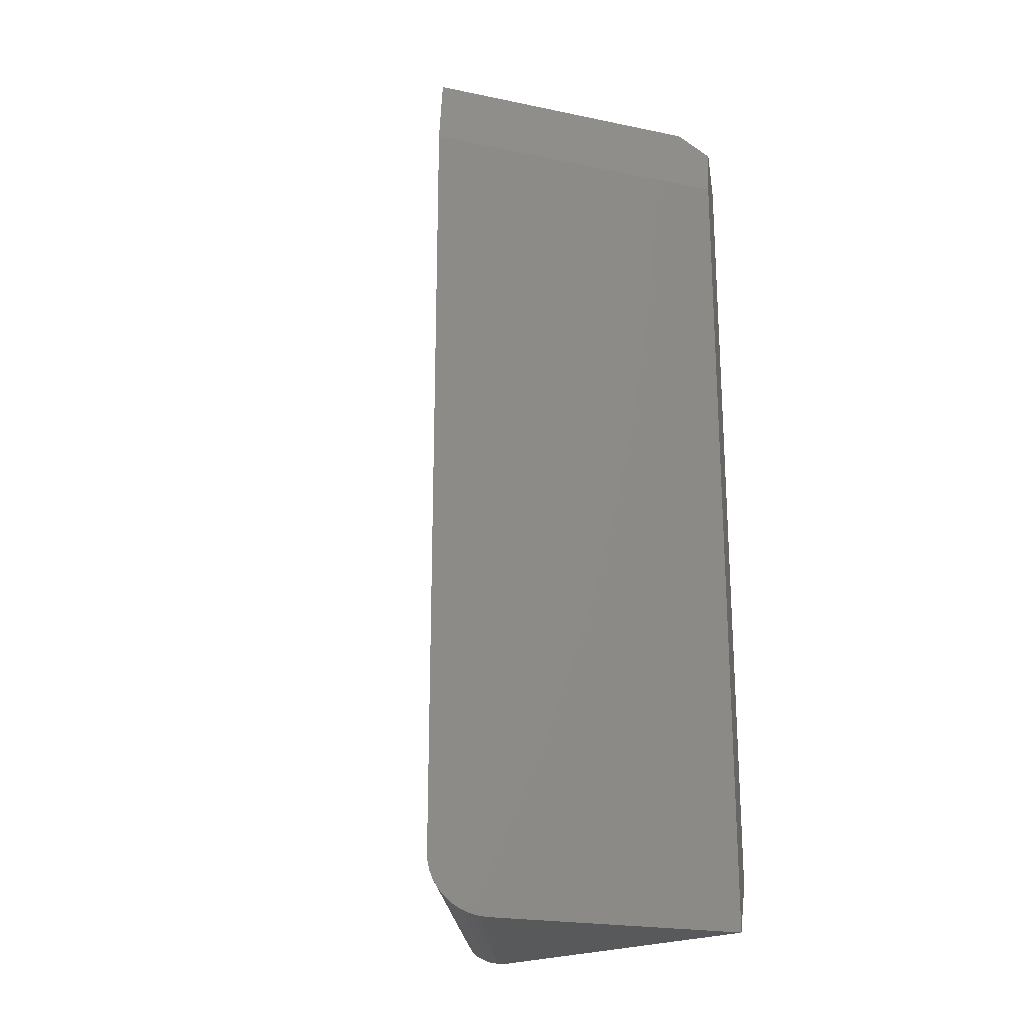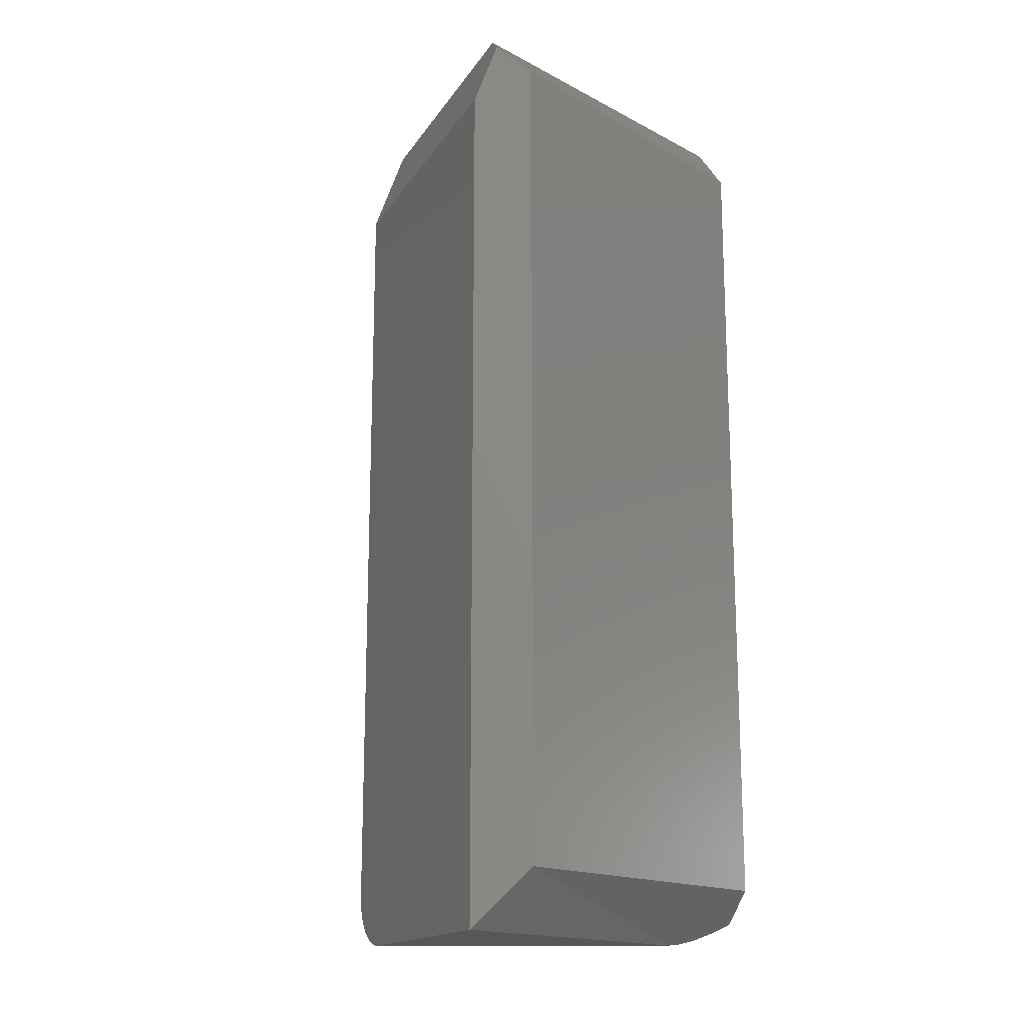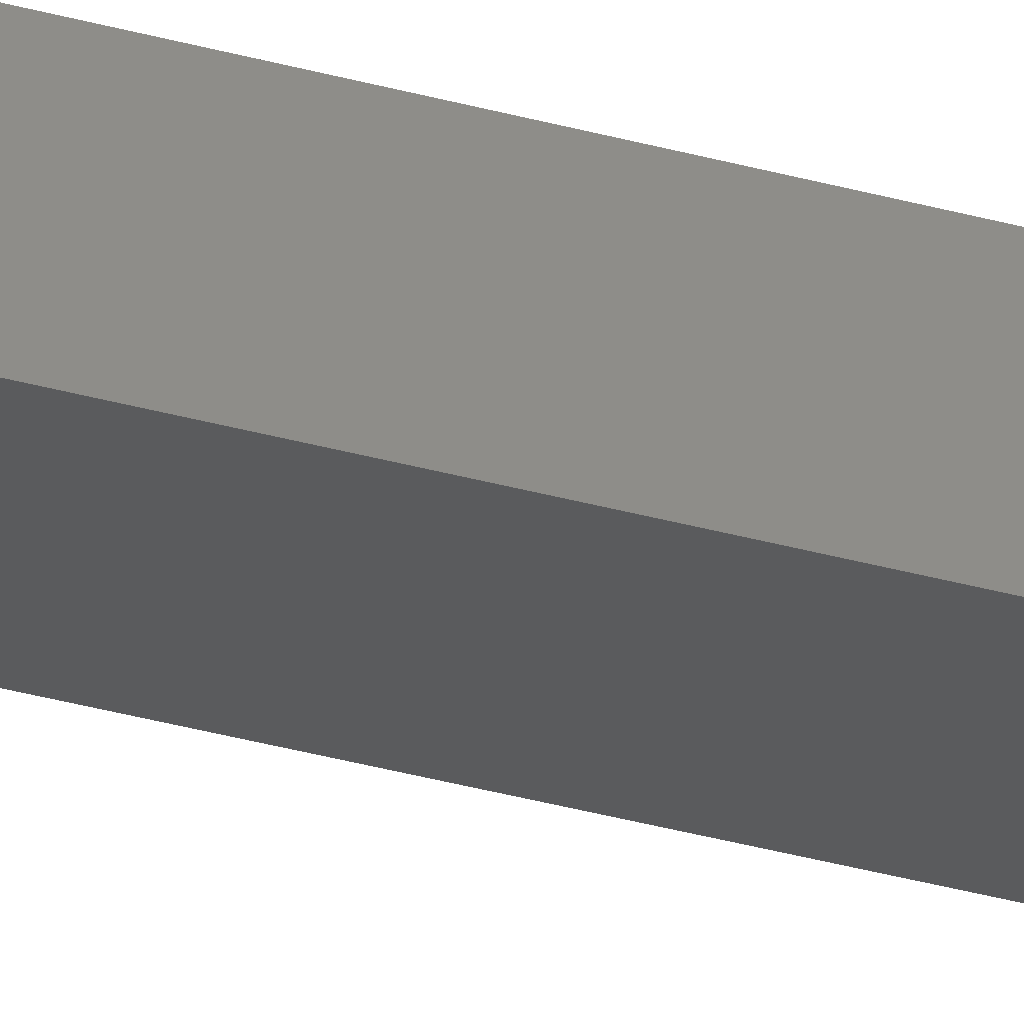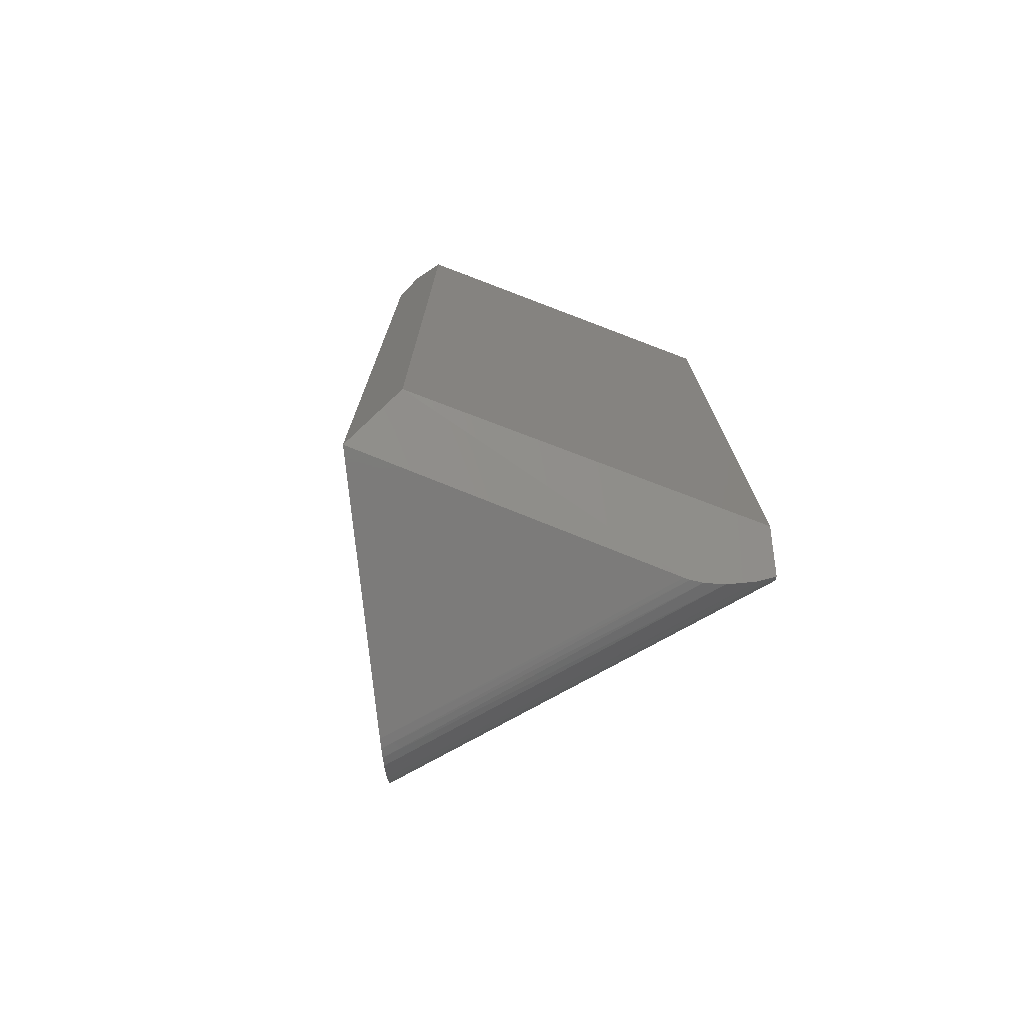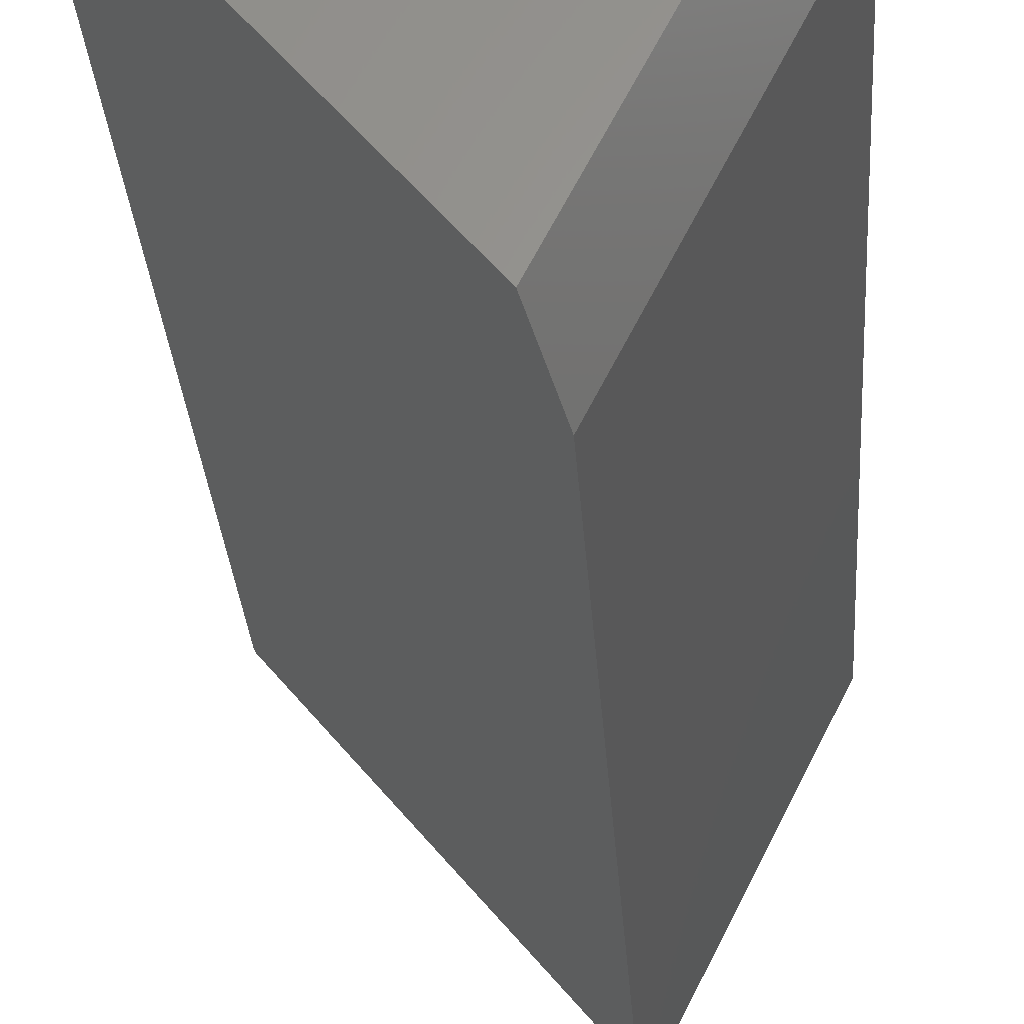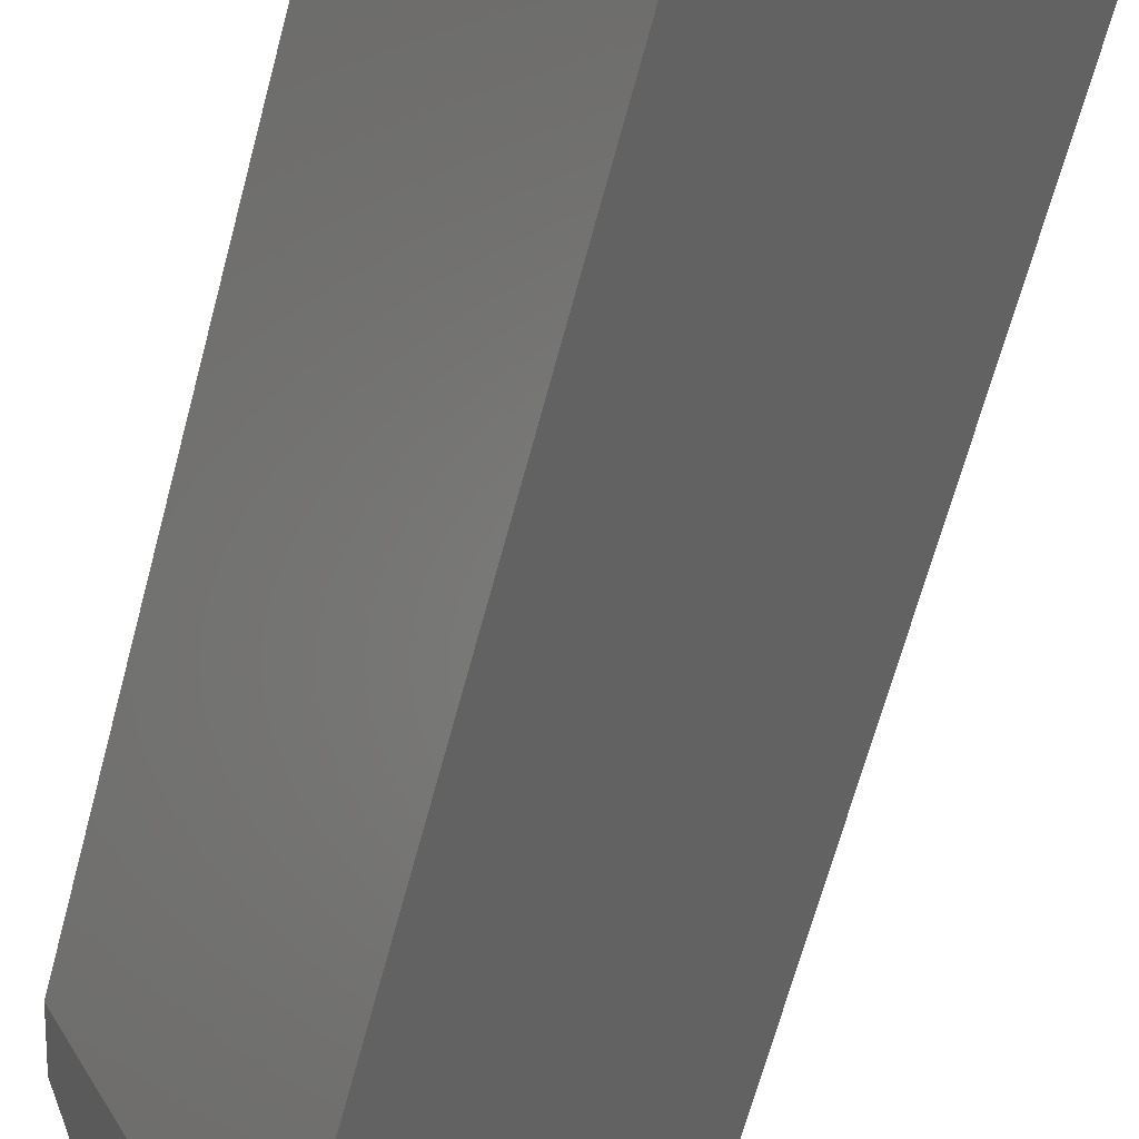
<metadata>
{"format":"stl","ext":"stl","renderer":"f3d","projection":"perspective","resolution":1024,"background":"white","views":[{"elev":-21.7,"azim":43.4,"up":"+Z"},{"elev":-16.4,"azim":131.1,"up":"+Z"},{"elev":-76.8,"azim":77.6,"up":"+Y"},{"elev":-75.0,"azim":159.1,"up":"+Z"},{"elev":-28.6,"azim":3.7,"up":"+Y"},{"elev":-65.0,"azim":165.2,"up":"+Y"}]}
</metadata>
<code>
# stl→obj: 32 verts, 60 faces
v -0.3555 0.3978 0
v -0.36 0.3888 0.003026
v -0.3567 0.3954 0.0001933
v -0.3579 0.3931 0.0007719
v -0.359 0.3909 0.001724
v -0.3228 0.4633 0
v -0.3228 0.4633 0.2344
v -0.3632 0.3826 0.2344
v -0.3632 0.3826 0.01562
v -0.3631 0.3827 0.0134
v -0.3628 0.3833 0.01098
v -0.3624 0.3842 0.008677
v -0.3617 0.3854 0.006548
v -0.361 0.387 0.004648
v -0.4321 0.4653 0.01562
v -0.4321 0.4653 0.2578
v -0.3686 0.3891 0.2578
v -0.3261 0.4688 0.2507
v -0.3314 0.4773 0.2422
v -0.3314 0.4773 0.01562
v -0.4265 0.4773 0.2422
v -0.3323 0.4617 0.2578
v -0.4087 0.4617 0
v -0.4265 0.4773 0.01562
v -0.4103 0.4617 4.616e-05
v -0.4137 0.4621 0.0004029
v -0.419 0.4633 0.001583
v -0.4264 0.466 0.00432
v -0.4307 0.4682 0.006535
v -0.4312 0.4671 0.008305
v -0.4317 0.4661 0.01058
v -0.432 0.4655 0.01299
f 1 2 3
f 3 2 4
f 4 2 5
f 6 7 8
f 6 8 9
f 6 9 10
f 6 10 11
f 6 11 12
f 6 12 13
f 6 13 14
f 6 14 2
f 6 2 1
f 15 9 16
f 16 9 8
f 16 8 17
f 18 7 19
f 19 7 6
f 19 6 20
f 21 16 19
f 19 16 22
f 19 22 18
f 22 16 17
f 18 22 7
f 7 22 17
f 7 17 8
f 20 6 23
f 24 20 23
f 24 23 25
f 24 25 26
f 24 26 27
f 24 27 28
f 24 28 29
f 24 29 30
f 24 30 31
f 24 31 32
f 24 32 15
f 24 15 16
f 24 16 21
f 23 6 1
f 1 25 23
f 1 3 25
f 25 3 26
f 26 3 4
f 26 4 27
f 27 4 5
f 27 5 2
f 27 2 28
f 28 2 14
f 28 14 13
f 9 15 10
f 10 15 32
f 10 32 11
f 11 32 31
f 11 31 12
f 12 31 30
f 12 30 13
f 13 30 29
f 13 29 28
f 20 24 19
f 19 24 21

</code>
